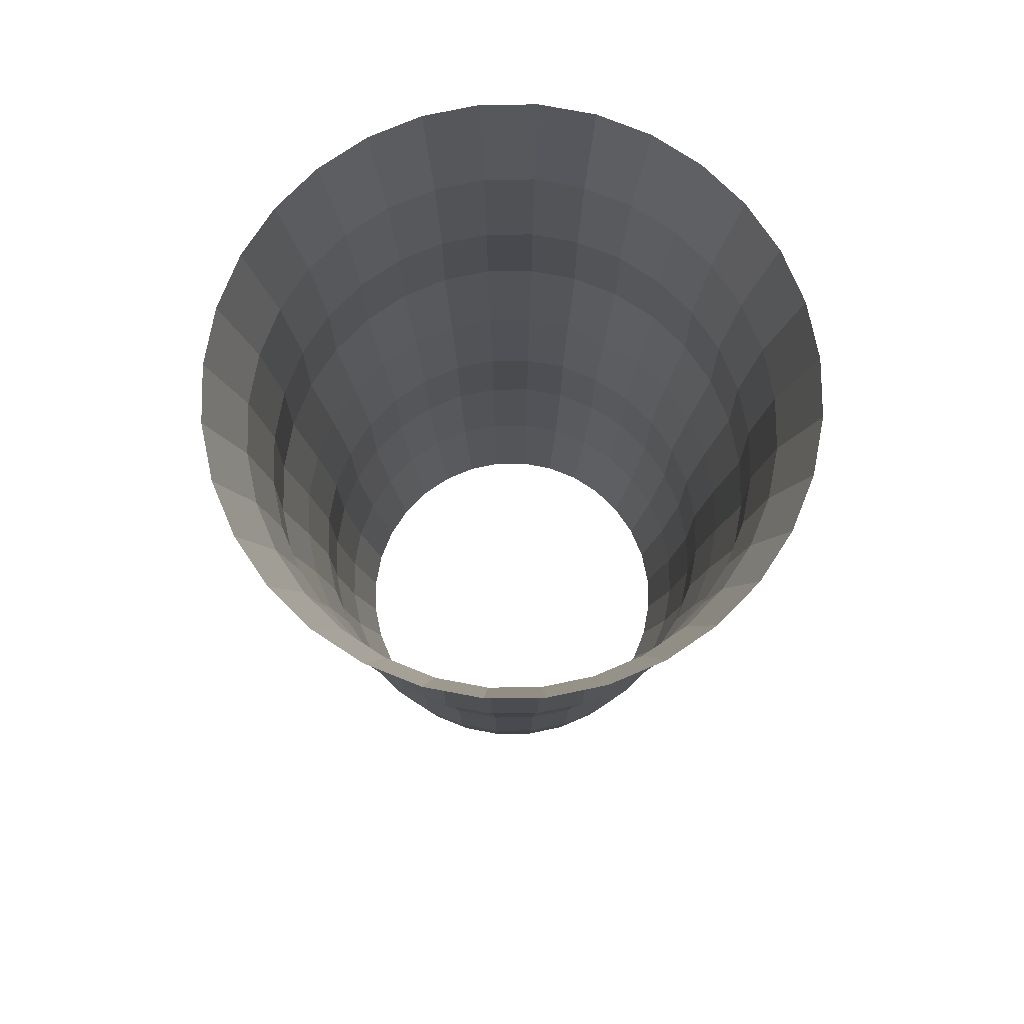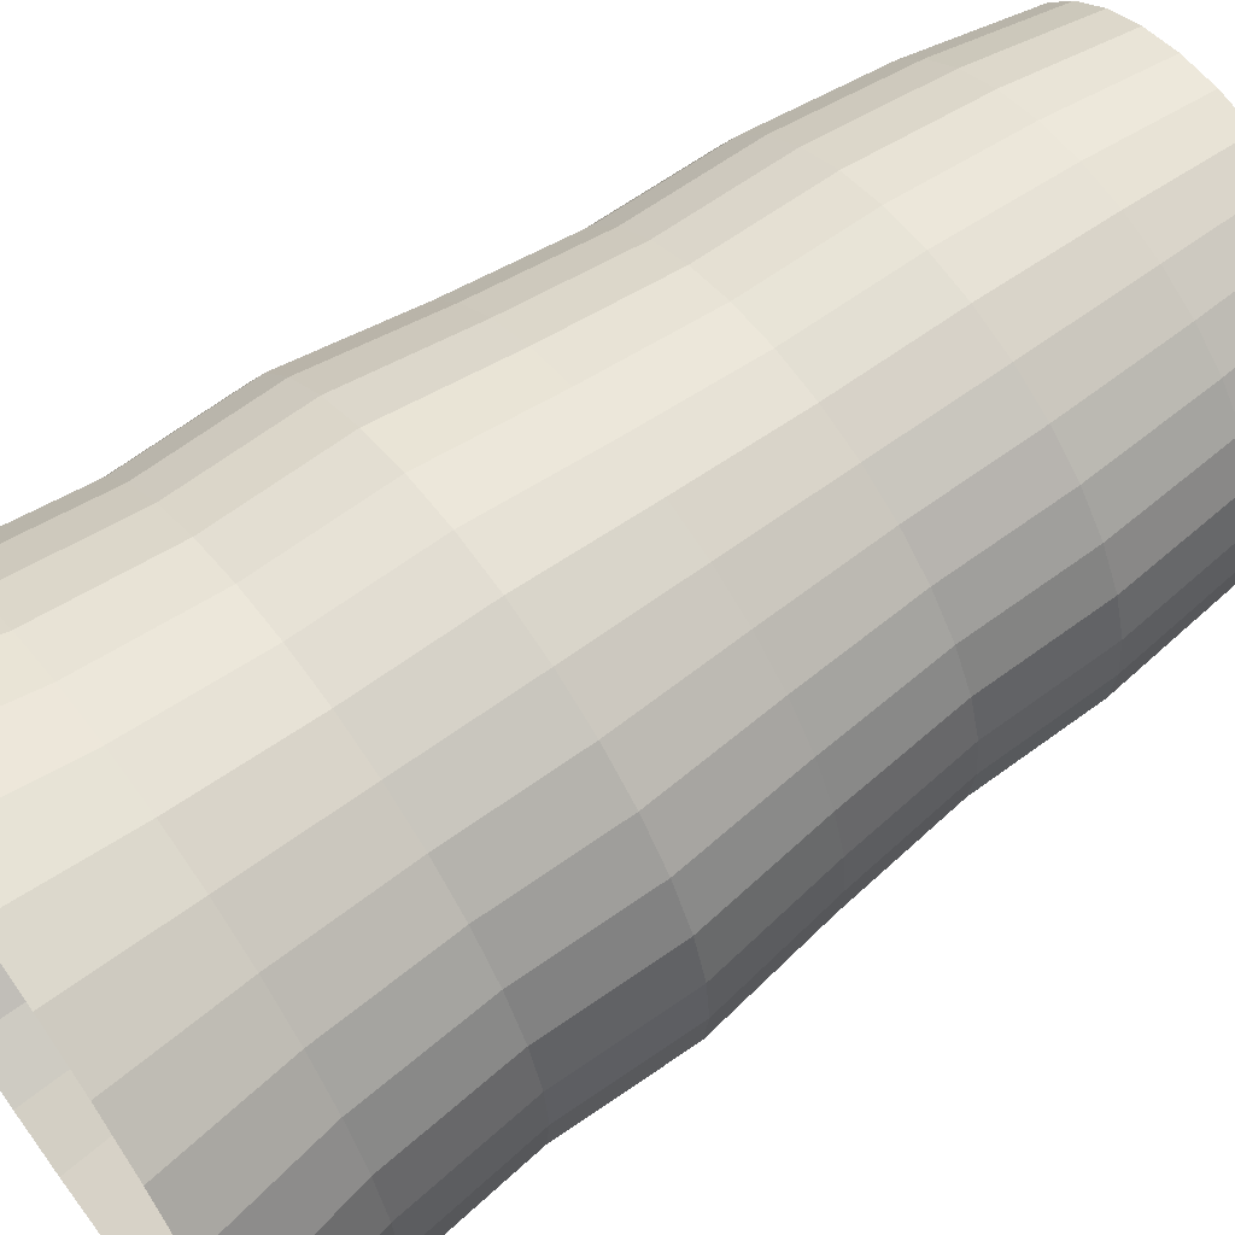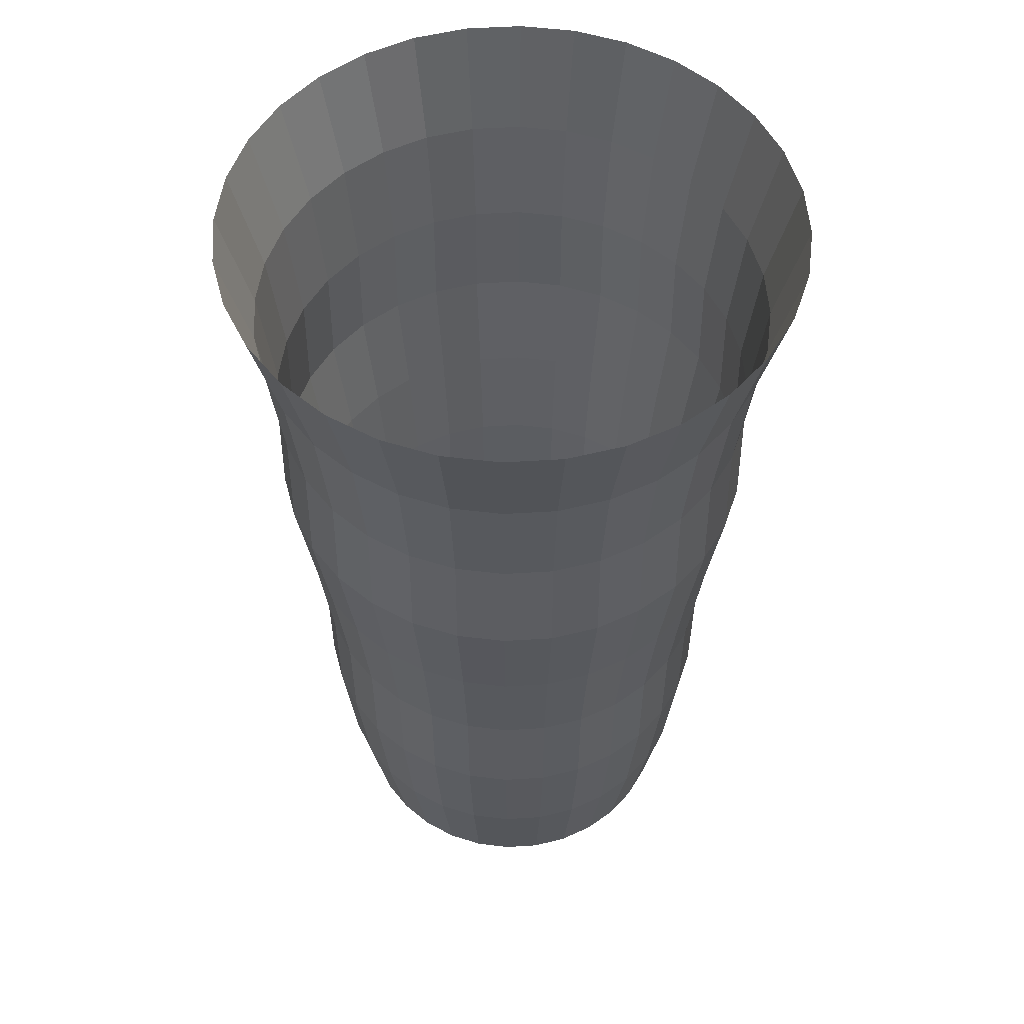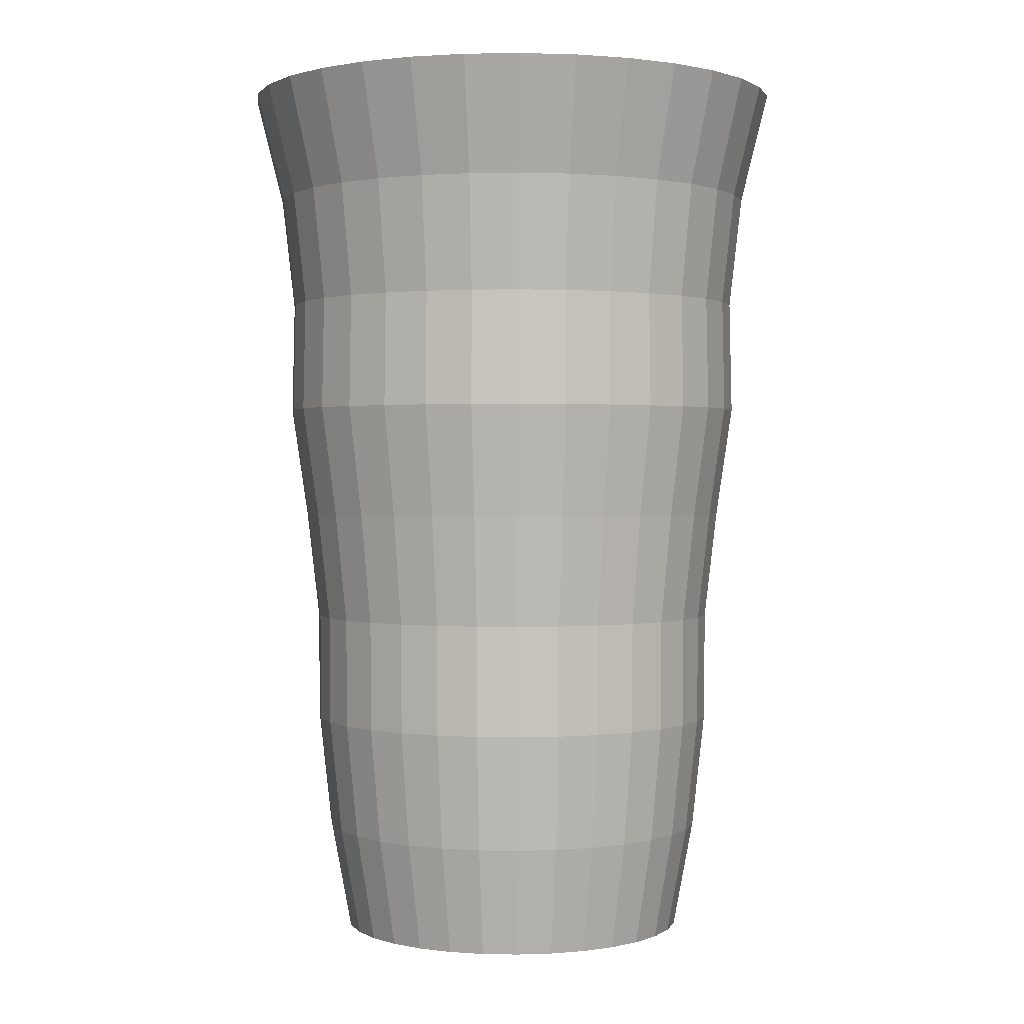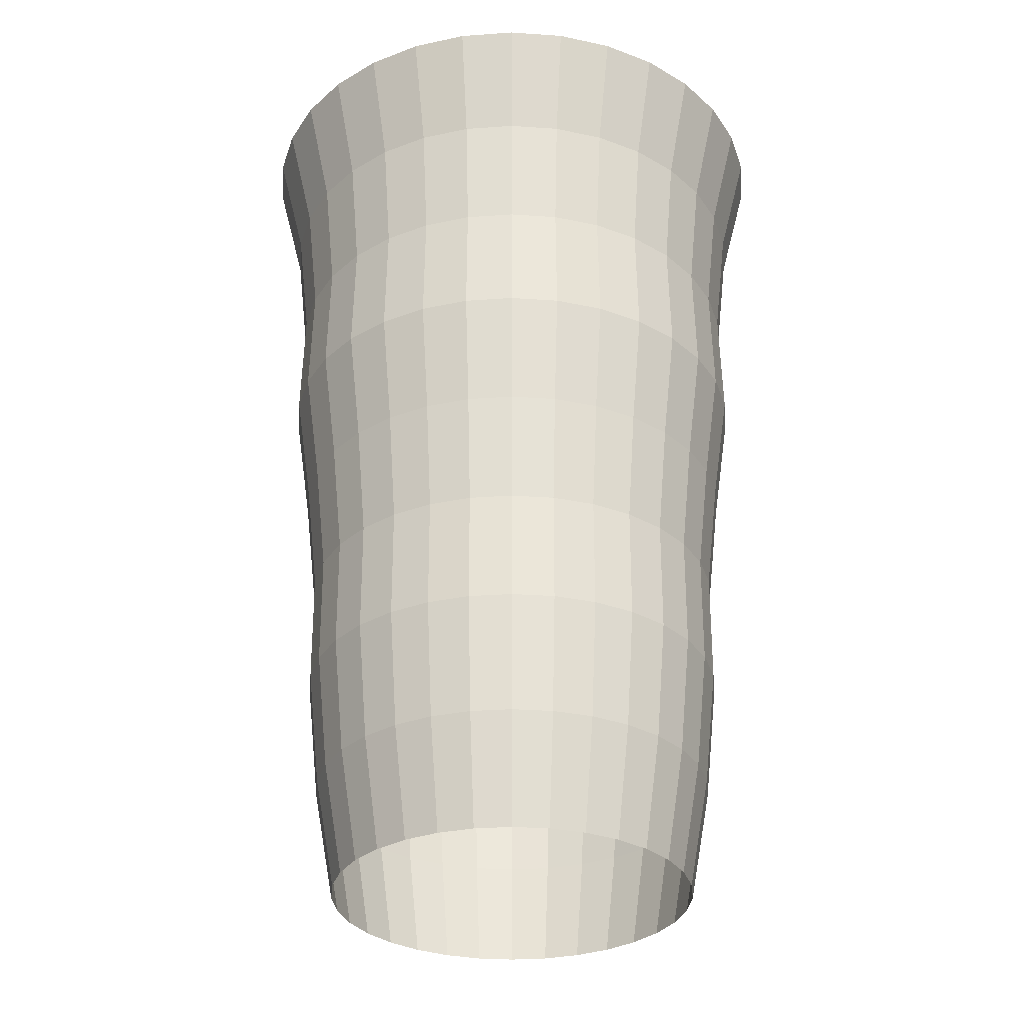
<metadata>
{"format":"obj","ext":"obj","renderer":"f3d","projection":"perspective","resolution":1024,"background":"white","views":[{"elev":76.0,"azim":151.3,"up":"+Y"},{"elev":63.6,"azim":-126.4,"up":"+Z"},{"elev":53.6,"azim":136.8,"up":"+Y"},{"elev":1.1,"azim":54.6,"up":"+Y"},{"elev":-31.5,"azim":0.1,"up":"+Y"}]}
</metadata>
<code>
o Cylinder
v 0 -1 -1
v 1e-06 4.012 -1.556
v 0.1951 -1 -0.9808
v 0.3035 4.012 -1.526
v 0.3827 -1 -0.9239
v 0.5954 4.012 -1.437
v 0.5556 -1 -0.8315
v 0.8644 4.012 -1.294
v 0.7071 -1 -0.7071
v 1.1 4.012 -1.1
v 0.8315 -1 -0.5556
v 1.294 4.012 -0.8644
v 0.9239 -1 -0.3827
v 1.437 4.012 -0.5954
v 0.9808 -1 -0.1951
v 1.526 4.012 -0.3035
v 1 -1 -0
v 1.556 4.012 -1e-06
v 0.9808 -1 0.1951
v 1.526 4.012 0.3035
v 0.9239 -1 0.3827
v 1.437 4.012 0.5954
v 0.8315 -1 0.5556
v 1.294 4.012 0.8644
v 0.7071 -1 0.7071
v 1.1 4.012 1.1
v 0.5556 -1 0.8315
v 0.8644 4.012 1.294
v 0.3827 -1 0.9239
v 0.5954 4.012 1.437
v 0.1951 -1 0.9808
v 0.3035 4.012 1.526
v -0 -1 1
v -0 4.012 1.556
v -0.1951 -1 0.9808
v -0.3035 4.012 1.526
v -0.3827 -1 0.9239
v -0.5954 4.012 1.437
v -0.5556 -1 0.8315
v -0.8644 4.012 1.294
v -0.7071 -1 0.7071
v -1.1 4.012 1.1
v -0.8315 -1 0.5556
v -1.294 4.012 0.8644
v -0.9239 -1 0.3827
v -1.437 4.012 0.5954
v -0.9808 -1 0.1951
v -1.526 4.012 0.3035
v -1 -1 -1e-06
v -1.556 4.012 -3e-06
v -0.9808 -1 -0.1951
v -1.526 4.012 -0.3035
v -0.9239 -1 -0.3827
v -1.437 4.012 -0.5954
v -0.8315 -1 -0.5556
v -1.294 4.012 -0.8644
v -0.7071 -1 -0.7071
v -1.1 4.012 -1.1
v -0.5556 -1 -0.8315
v -0.8644 4.012 -1.294
v -0.3827 -1 -0.9239
v -0.5954 4.012 -1.437
v -0.1951 -1 -0.9808
v -0.3035 4.012 -1.526
v 0 1.501 -1.256
v 0.245 1.501 -1.232
v 0.4807 1.501 -1.16
v 0.6978 1.501 -1.044
v 0.8881 1.501 -0.8881
v 1.044 1.501 -0.6978
v 1.16 1.501 -0.4807
v 1.232 1.501 -0.245
v 1.256 1.501 -1e-06
v 1.232 1.501 0.245
v 1.16 1.501 0.4807
v 1.044 1.501 0.6978
v 0.8881 1.501 0.8881
v 0.6978 1.501 1.044
v 0.4807 1.501 1.16
v 0.245 1.501 1.232
v -0 1.501 1.256
v -0.245 1.501 1.232
v -0.4807 1.501 1.16
v -0.6978 1.501 1.044
v -0.8881 1.501 0.8881
v -1.044 1.501 0.6978
v -1.16 1.501 0.4807
v -1.232 1.501 0.245
v -1.256 1.501 -2e-06
v -1.232 1.501 -0.245
v -1.16 1.501 -0.4807
v -1.044 1.501 -0.6978
v -0.8881 1.501 -0.8881
v -0.6978 1.501 -1.044
v -0.4807 1.501 -1.16
v -0.245 1.501 -1.232
v 0 2.759 -1.333
v 0.26 2.759 -1.307
v 0.51 2.759 -1.231
v 0.7404 2.759 -1.108
v 0.9423 2.759 -0.9423
v 1.108 2.759 -0.7404
v 1.231 2.759 -0.51
v 1.307 2.759 -0.26
v 1.333 2.759 -1e-06
v 1.307 2.759 0.26
v 1.231 2.759 0.51
v 1.108 2.759 0.7404
v 0.9423 2.759 0.9423
v 0.7404 2.759 1.108
v 0.51 2.759 1.231
v 0.26 2.759 1.307
v -0 2.759 1.333
v -0.26 2.759 1.307
v -0.51 2.759 1.231
v -0.7404 2.759 1.108
v -0.9423 2.759 0.9423
v -1.108 2.759 0.7404
v -1.231 2.759 0.51
v -1.307 2.759 0.26
v -1.333 2.759 -2e-06
v -1.307 2.759 -0.26
v -1.231 2.759 -0.51
v -1.108 2.759 -0.7404
v -0.9423 2.759 -0.9423
v -0.7404 2.759 -1.108
v -0.51 2.759 -1.231
v -0.26 2.759 -1.307
v 0.2307 0.2651 -1.16
v 0.4526 0.2651 -1.093
v 0.6571 0.2651 -0.9834
v 0.8363 0.2651 -0.8363
v 0.9834 0.2651 -0.6571
v 1.093 0.2651 -0.4526
v 1.16 0.2651 -0.2307
v 1.183 0.2651 -0
v 1.16 0.2651 0.2307
v 1.093 0.2651 0.4526
v 0.9834 0.2651 0.6571
v 0.8363 0.2651 0.8363
v 0.6571 0.2651 0.9834
v 0.4526 0.2651 1.093
v 0.2307 0.2651 1.16
v -0 0.2651 1.183
v -0.2307 0.2651 1.16
v -0.4526 0.2651 1.093
v -0.6571 0.2651 0.9834
v -0.8363 0.2651 0.8363
v -0.9834 0.2651 0.6571
v -1.093 0.2651 0.4526
v -1.16 0.2651 0.2307
v -1.183 0.2651 -1e-06
v -1.16 0.2651 -0.2307
v -1.093 0.2651 -0.4526
v -0.9834 0.2651 -0.6571
v -0.8363 0.2651 -0.8363
v -0.6571 0.2651 -0.9834
v -0.4526 0.2651 -1.093
v -0.2307 0.2651 -1.16
v 0 0.2651 -1.183
v 1e-06 3.39 -1.403
v 0.2736 3.39 -1.376
v 0.5368 3.39 -1.296
v 0.7793 3.39 -1.166
v 0.9918 3.39 -0.9918
v 1.166 3.39 -0.7793
v 1.296 3.39 -0.5368
v 1.376 3.39 -0.2736
v 1.403 3.39 -1e-06
v 1.376 3.39 0.2736
v 1.296 3.39 0.5368
v 1.166 3.39 0.7793
v 0.9918 3.39 0.9918
v 0.7793 3.39 1.166
v 0.5368 3.39 1.296
v 0.2736 3.39 1.376
v -0 3.39 1.403
v -0.2736 3.39 1.376
v -0.5368 3.39 1.296
v -0.7793 3.39 1.166
v -0.9918 3.39 0.9918
v -1.166 3.39 0.7793
v -1.296 3.39 0.5368
v -1.376 3.39 0.2736
v -1.403 3.39 -2e-06
v -1.376 3.39 -0.2736
v -1.296 3.39 -0.5368
v -1.166 3.39 -0.7793
v -0.9918 3.39 -0.9918
v -0.7793 3.39 -1.166
v -0.5368 3.39 -1.296
v -0.2736 3.39 -1.376
v 0.2628 2.128 -1.321
v 0.5154 2.128 -1.244
v 0.7483 2.128 -1.12
v 0.9524 2.128 -0.9524
v 1.12 2.128 -0.7483
v 1.244 2.128 -0.5154
v 1.321 2.128 -0.2628
v 1.347 2.128 -1e-06
v 1.321 2.128 0.2628
v 1.244 2.128 0.5154
v 1.12 2.128 0.7483
v 0.9524 2.128 0.9524
v 0.7483 2.128 1.12
v 0.5154 2.128 1.244
v 0.2628 2.128 1.321
v -0 2.128 1.347
v -0.2628 2.128 1.321
v -0.5154 2.128 1.244
v -0.7483 2.128 1.12
v -0.9524 2.128 0.9524
v -1.12 2.128 0.7483
v -1.244 2.128 0.5154
v -1.321 2.128 0.2628
v -1.347 2.128 -2e-06
v -1.321 2.128 -0.2628
v -1.244 2.128 -0.5154
v -1.12 2.128 -0.7483
v -0.9524 2.128 -0.9524
v -0.7483 2.128 -1.12
v -0.5154 2.128 -1.244
v -0.2628 2.128 -1.321
v 0 2.128 -1.347
v 0 0.8853 -1.187
v 0.2315 0.8853 -1.164
v 0.4541 0.8853 -1.096
v 0.6592 0.8853 -0.9866
v 0.8391 0.8853 -0.8391
v 0.9866 0.8853 -0.6592
v 1.096 0.8853 -0.4541
v 1.164 0.8853 -0.2315
v 1.187 0.8853 -0
v 1.164 0.8853 0.2315
v 1.096 0.8853 0.4541
v 0.9866 0.8853 0.6592
v 0.8391 0.8853 0.8391
v 0.6592 0.8853 0.9866
v 0.4541 0.8853 1.096
v 0.2315 0.8853 1.164
v -0 0.8853 1.187
v -0.2315 0.8853 1.164
v -0.4541 0.8853 1.096
v -0.6592 0.8853 0.9866
v -0.8391 0.8853 0.8391
v -0.9866 0.8853 0.6592
v -1.096 0.8853 0.4541
v -1.164 0.8853 0.2315
v -1.187 0.8853 -2e-06
v -1.164 0.8853 -0.2315
v -1.096 0.8853 -0.4541
v -0.9866 0.8853 -0.6592
v -0.8391 0.8853 -0.8391
v -0.6592 0.8853 -0.9866
v -0.4541 0.8853 -1.096
v -0.2315 0.8853 -1.164
v 0.2171 -0.3862 -1.092
v 0.4259 -0.3862 -1.028
v 0.6184 -0.3862 -0.9254
v 0.787 -0.3862 -0.787
v 0.9254 -0.3862 -0.6184
v 1.028 -0.3862 -0.4259
v 1.092 -0.3862 -0.2171
v 1.113 -0.3862 -0
v 1.092 -0.3862 0.2171
v 1.028 -0.3862 0.4259
v 0.9254 -0.3862 0.6184
v 0.787 -0.3862 0.787
v 0.6184 -0.3862 0.9254
v 0.4259 -0.3862 1.028
v 0.2171 -0.3862 1.092
v -0 -0.3862 1.113
v -0.2171 -0.3862 1.092
v -0.4259 -0.3862 1.028
v -0.6184 -0.3862 0.9254
v -0.787 -0.3862 0.787
v -0.9254 -0.3862 0.6184
v -1.028 -0.3862 0.4259
v -1.092 -0.3862 0.2171
v -1.113 -0.3862 -1e-06
v -1.092 -0.3862 -0.2171
v -1.028 -0.3862 -0.4259
v -0.9254 -0.3862 -0.6184
v -0.787 -0.3862 -0.787
v -0.6184 -0.3862 -0.9254
v -0.4259 -0.3862 -1.028
v -0.2171 -0.3862 -1.092
v 0 -0.3862 -1.113
f 161 2 4 162
f 162 4 6 163
f 163 6 8 164
f 164 8 10 165
f 165 10 12 166
f 166 12 14 167
f 167 14 16 168
f 168 16 18 169
f 169 18 20 170
f 170 20 22 171
f 171 22 24 172
f 172 24 26 173
f 173 26 28 174
f 174 28 30 175
f 175 30 32 176
f 176 32 34 177
f 177 34 36 178
f 178 36 38 179
f 179 38 40 180
f 180 40 42 181
f 181 42 44 182
f 182 44 46 183
f 183 46 48 184
f 184 48 50 185
f 185 50 52 186
f 186 52 54 187
f 187 54 56 188
f 188 56 58 189
f 189 58 60 190
f 190 60 62 191
f 191 62 64 192
f 192 64 2 161
f 256 96 65 225
f 255 95 96 256
f 254 94 95 255
f 253 93 94 254
f 252 92 93 253
f 251 91 92 252
f 250 90 91 251
f 249 89 90 250
f 248 88 89 249
f 247 87 88 248
f 246 86 87 247
f 245 85 86 246
f 244 84 85 245
f 243 83 84 244
f 242 82 83 243
f 241 81 82 242
f 240 80 81 241
f 239 79 80 240
f 238 78 79 239
f 237 77 78 238
f 236 76 77 237
f 235 75 76 236
f 234 74 75 235
f 233 73 74 234
f 232 72 73 233
f 231 71 72 232
f 230 70 71 231
f 229 69 70 230
f 228 68 69 229
f 227 67 68 228
f 226 66 67 227
f 225 65 66 226
f 223 128 97 224
f 222 127 128 223
f 221 126 127 222
f 220 125 126 221
f 219 124 125 220
f 218 123 124 219
f 217 122 123 218
f 216 121 122 217
f 215 120 121 216
f 214 119 120 215
f 213 118 119 214
f 212 117 118 213
f 211 116 117 212
f 210 115 116 211
f 209 114 115 210
f 208 113 114 209
f 207 112 113 208
f 206 111 112 207
f 205 110 111 206
f 204 109 110 205
f 203 108 109 204
f 202 107 108 203
f 201 106 107 202
f 200 105 106 201
f 199 104 105 200
f 198 103 104 199
f 197 102 103 198
f 196 101 102 197
f 195 100 101 196
f 194 99 100 195
f 193 98 99 194
f 224 97 98 193
f 288 160 129 257
f 257 129 130 258
f 258 130 131 259
f 259 131 132 260
f 260 132 133 261
f 261 133 134 262
f 262 134 135 263
f 263 135 136 264
f 264 136 137 265
f 265 137 138 266
f 266 138 139 267
f 267 139 140 268
f 268 140 141 269
f 269 141 142 270
f 270 142 143 271
f 271 143 144 272
f 272 144 145 273
f 273 145 146 274
f 274 146 147 275
f 275 147 148 276
f 276 148 149 277
f 277 149 150 278
f 278 150 151 279
f 279 151 152 280
f 280 152 153 281
f 281 153 154 282
f 282 154 155 283
f 283 155 156 284
f 284 156 157 285
f 285 157 158 286
f 286 158 159 287
f 287 159 160 288
f 128 192 161 97
f 127 191 192 128
f 126 190 191 127
f 125 189 190 126
f 124 188 189 125
f 123 187 188 124
f 122 186 187 123
f 121 185 186 122
f 120 184 185 121
f 119 183 184 120
f 118 182 183 119
f 117 181 182 118
f 116 180 181 117
f 115 179 180 116
f 114 178 179 115
f 113 177 178 114
f 112 176 177 113
f 111 175 176 112
f 110 174 175 111
f 109 173 174 110
f 108 172 173 109
f 107 171 172 108
f 106 170 171 107
f 105 169 170 106
f 104 168 169 105
f 103 167 168 104
f 102 166 167 103
f 101 165 166 102
f 100 164 165 101
f 99 163 164 100
f 98 162 163 99
f 97 161 162 98
f 65 224 193 66
f 66 193 194 67
f 67 194 195 68
f 68 195 196 69
f 69 196 197 70
f 70 197 198 71
f 71 198 199 72
f 72 199 200 73
f 73 200 201 74
f 74 201 202 75
f 75 202 203 76
f 76 203 204 77
f 77 204 205 78
f 78 205 206 79
f 79 206 207 80
f 80 207 208 81
f 81 208 209 82
f 82 209 210 83
f 83 210 211 84
f 84 211 212 85
f 85 212 213 86
f 86 213 214 87
f 87 214 215 88
f 88 215 216 89
f 89 216 217 90
f 90 217 218 91
f 91 218 219 92
f 92 219 220 93
f 93 220 221 94
f 94 221 222 95
f 95 222 223 96
f 96 223 224 65
f 160 225 226 129
f 129 226 227 130
f 130 227 228 131
f 131 228 229 132
f 132 229 230 133
f 133 230 231 134
f 134 231 232 135
f 135 232 233 136
f 136 233 234 137
f 137 234 235 138
f 138 235 236 139
f 139 236 237 140
f 140 237 238 141
f 141 238 239 142
f 142 239 240 143
f 143 240 241 144
f 144 241 242 145
f 145 242 243 146
f 146 243 244 147
f 147 244 245 148
f 148 245 246 149
f 149 246 247 150
f 150 247 248 151
f 151 248 249 152
f 152 249 250 153
f 153 250 251 154
f 154 251 252 155
f 155 252 253 156
f 156 253 254 157
f 157 254 255 158
f 158 255 256 159
f 159 256 225 160
f 63 287 288 1
f 61 286 287 63
f 59 285 286 61
f 57 284 285 59
f 55 283 284 57
f 53 282 283 55
f 51 281 282 53
f 49 280 281 51
f 47 279 280 49
f 45 278 279 47
f 43 277 278 45
f 41 276 277 43
f 39 275 276 41
f 37 274 275 39
f 35 273 274 37
f 33 272 273 35
f 31 271 272 33
f 29 270 271 31
f 27 269 270 29
f 25 268 269 27
f 23 267 268 25
f 21 266 267 23
f 19 265 266 21
f 17 264 265 19
f 15 263 264 17
f 13 262 263 15
f 11 261 262 13
f 9 260 261 11
f 7 259 260 9
f 5 258 259 7
f 3 257 258 5
f 1 288 257 3

</code>
